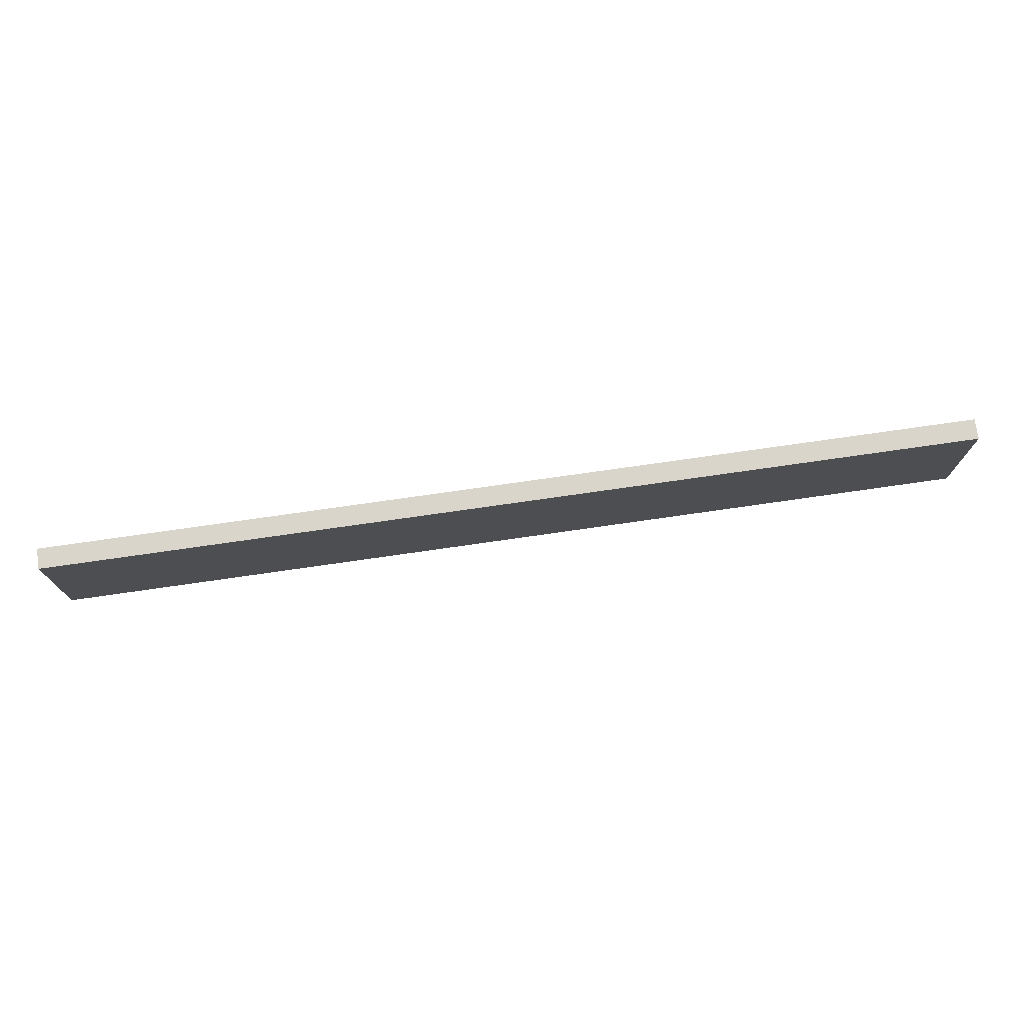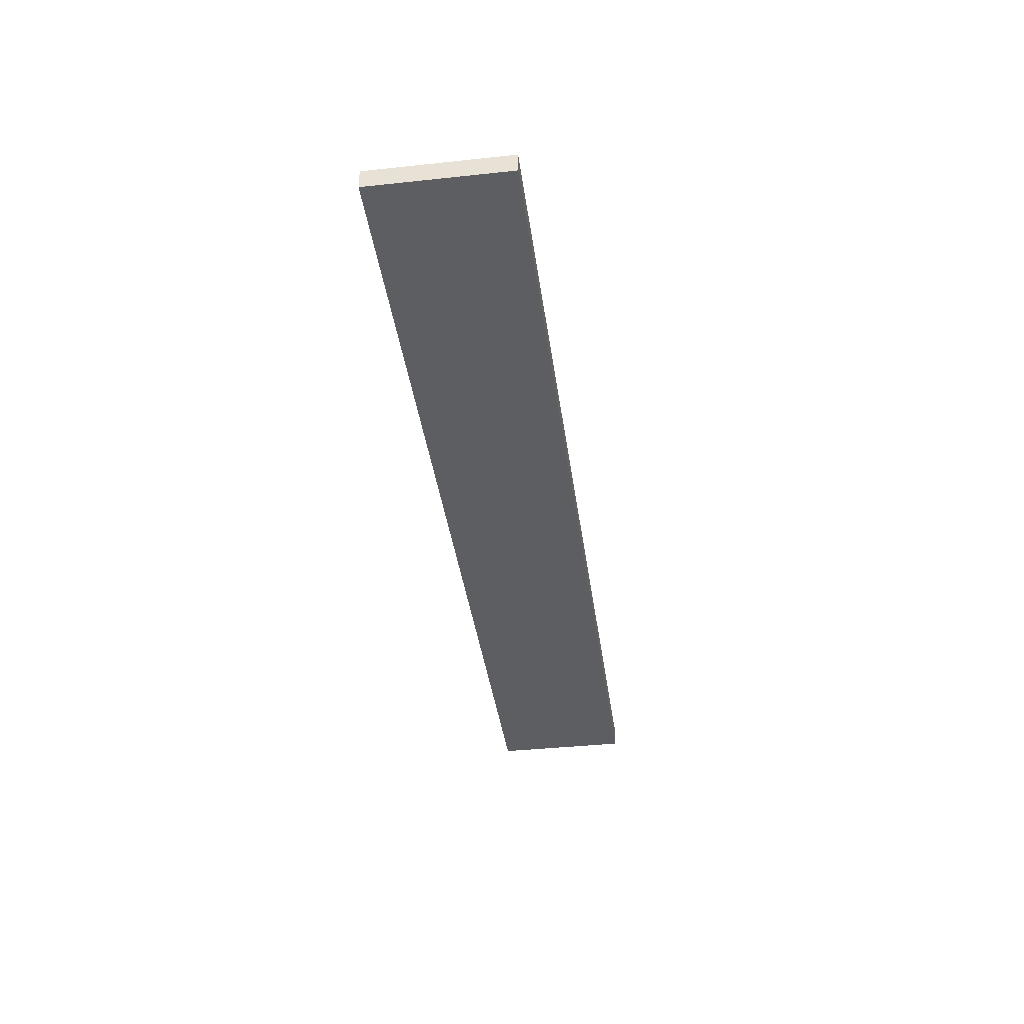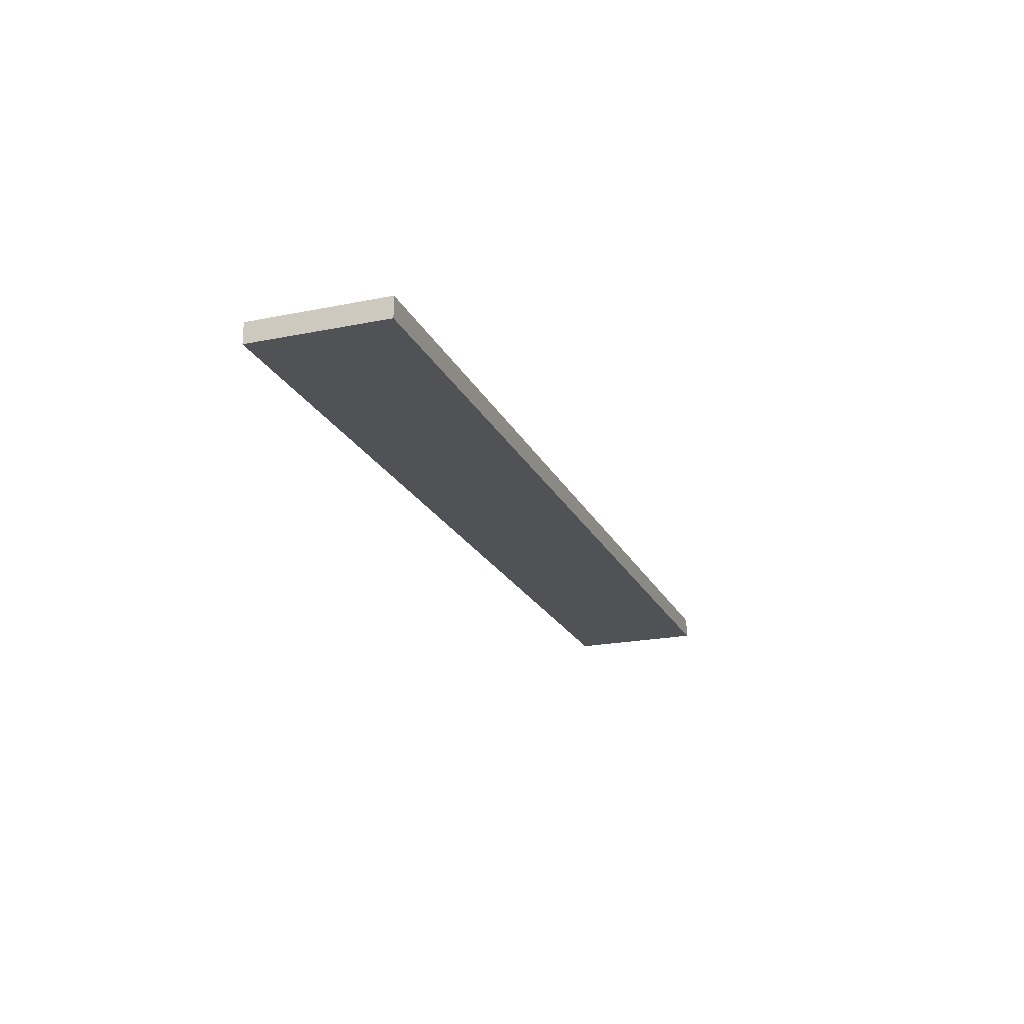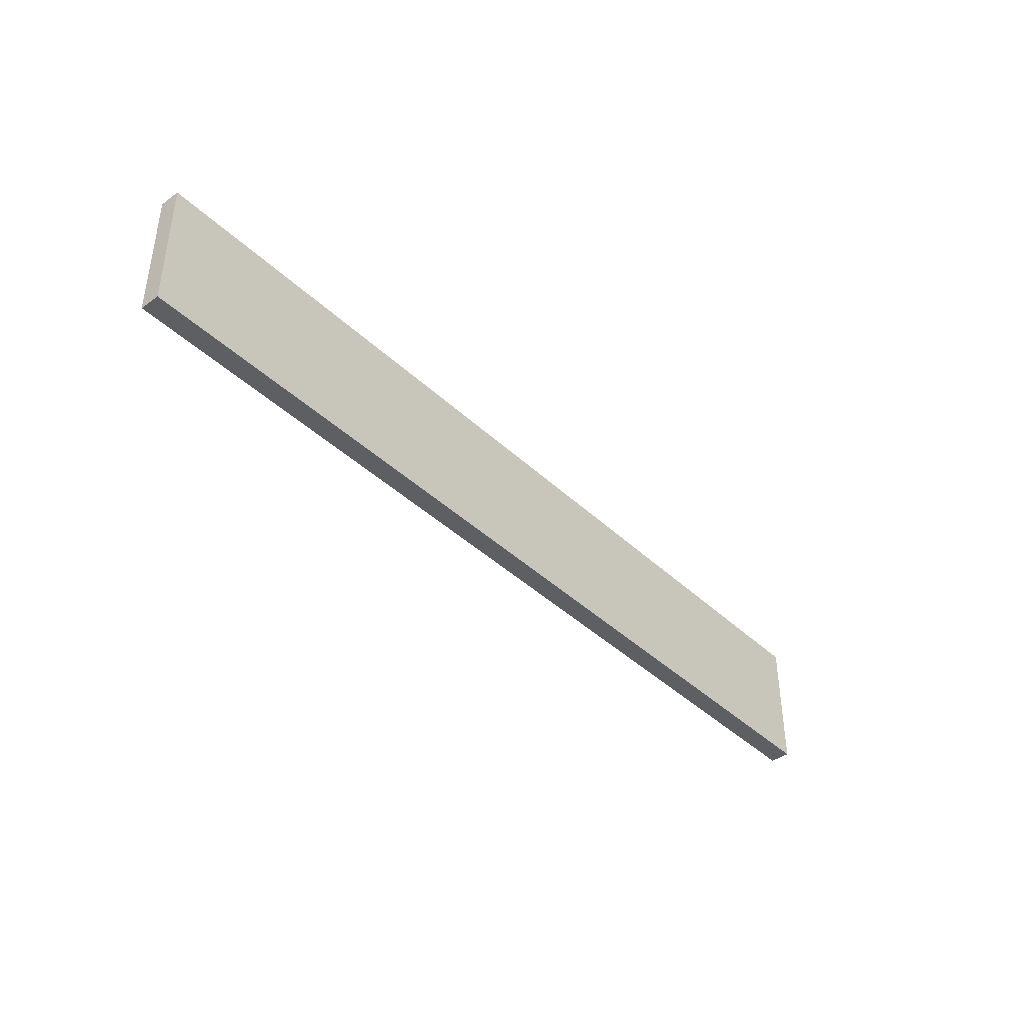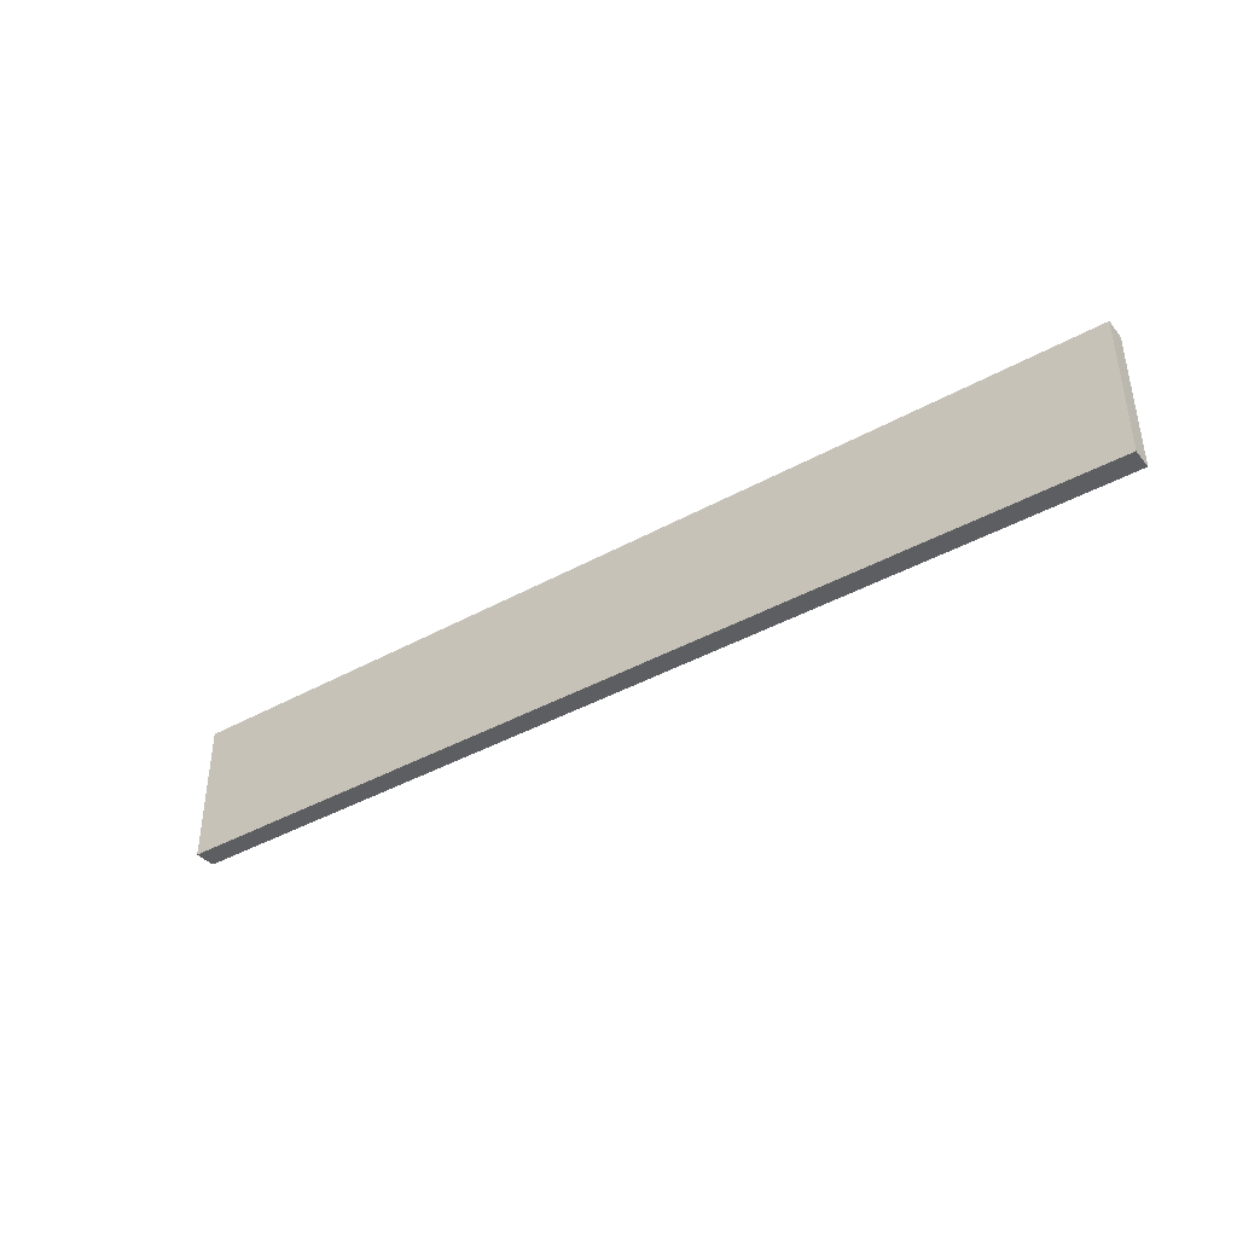
<metadata>
{"format":"obj","ext":"obj","renderer":"f3d","projection":"perspective","resolution":1024,"background":"white","views":[{"elev":74.3,"azim":171.8,"up":"+Y"},{"elev":-38.7,"azim":-82.3,"up":"+Z"},{"elev":-21.0,"azim":110.0,"up":"+Z"},{"elev":-40.7,"azim":131.1,"up":"+Y"},{"elev":-39.0,"azim":35.2,"up":"+Y"}]}
</metadata>
<code>
v 0.2652 0.1639 -0.01356
v 0.2652 0.1639 -0.02717
v 0.2652 0.2548 -0.02717
v -0.3561 0.2548 -0.01356
v -0.3561 0.1639 -0.01356
v -0.3561 0.1639 -0.02717
v 0.2652 0.2548 -0.01356
v -0.3561 0.2548 -0.02717
f 1 2 3
f 5 2 1
f 5 1 4
f 6 3 2
f 6 5 4
f 6 2 5
f 7 1 3
f 7 4 1
f 8 6 4
f 8 3 6
f 8 7 3
f 8 4 7

</code>
